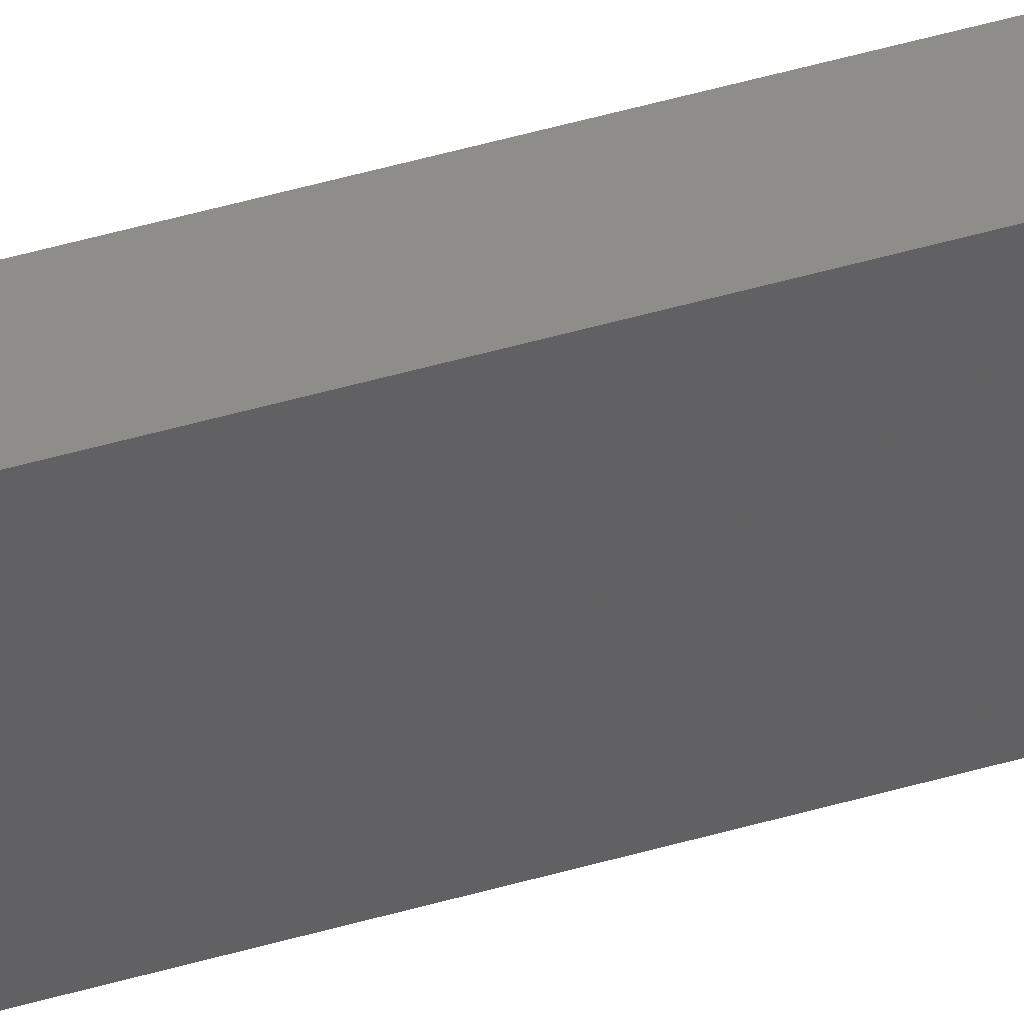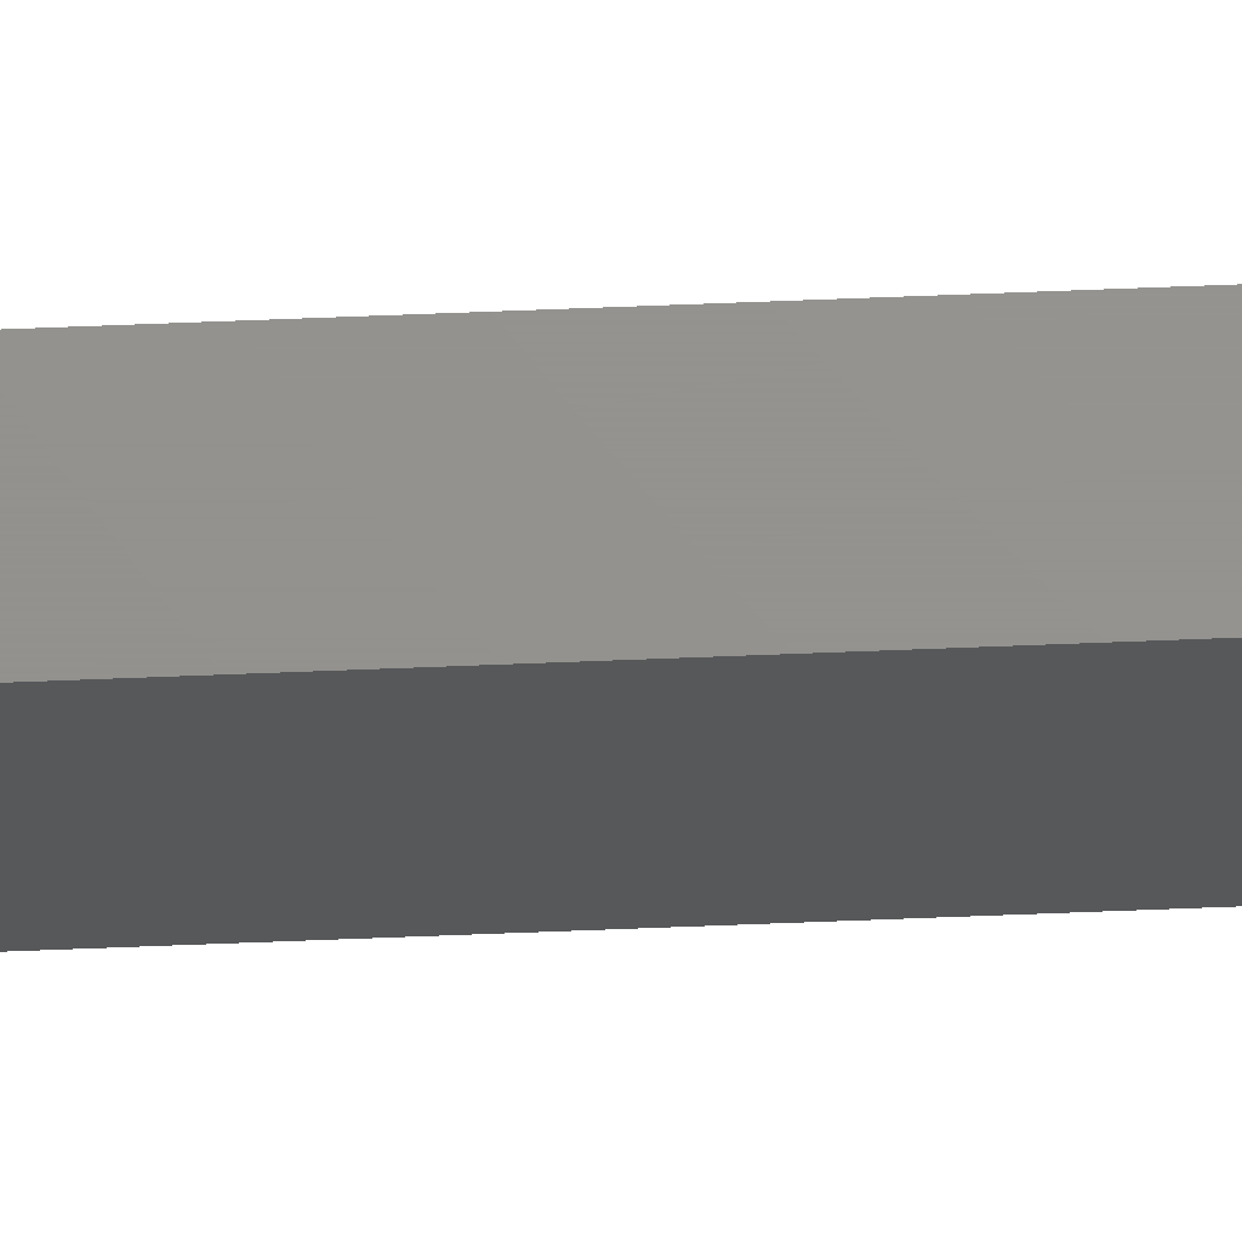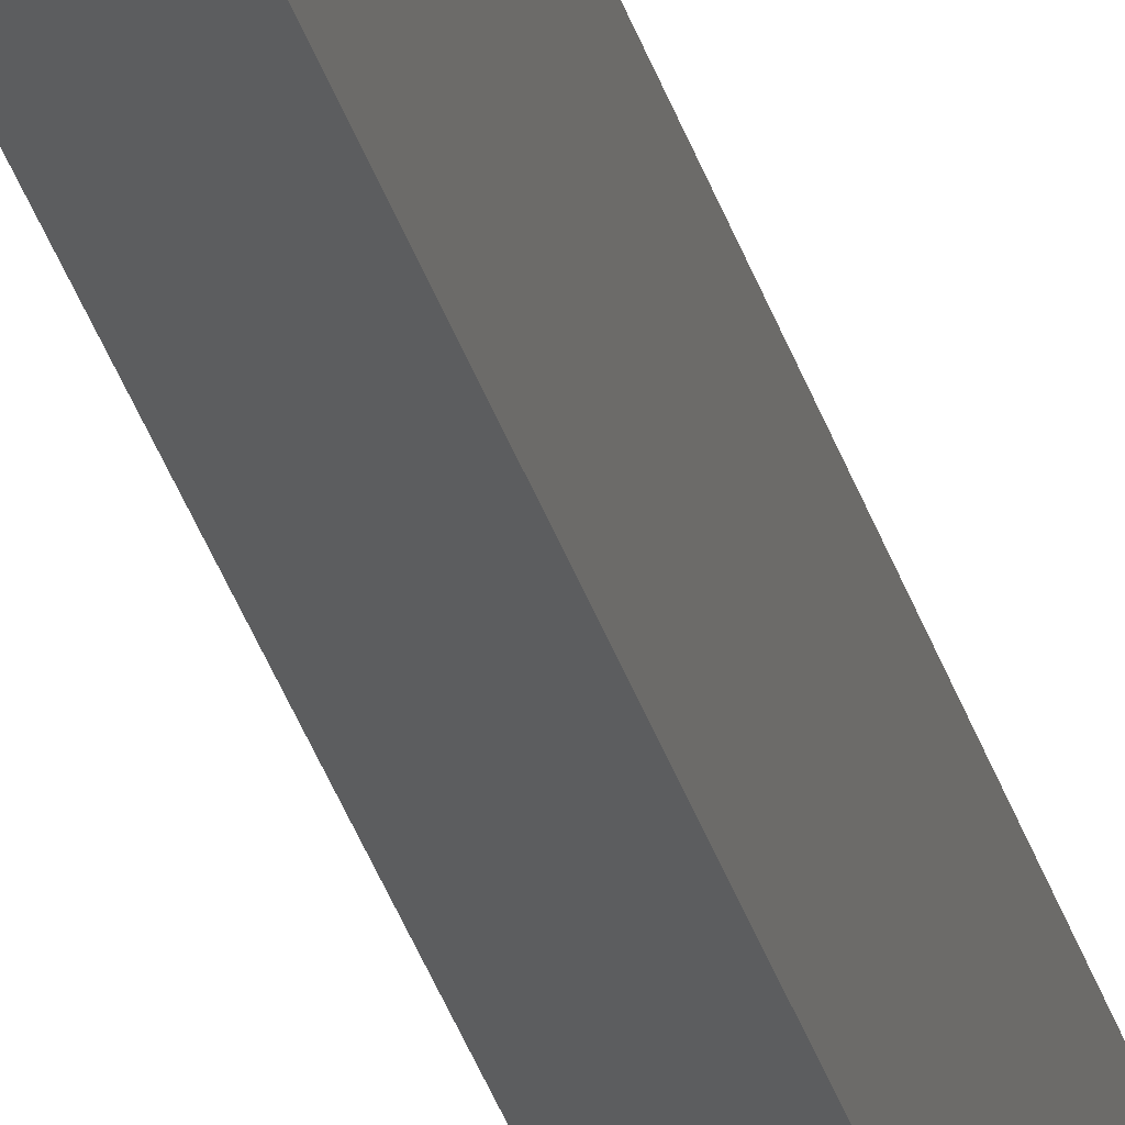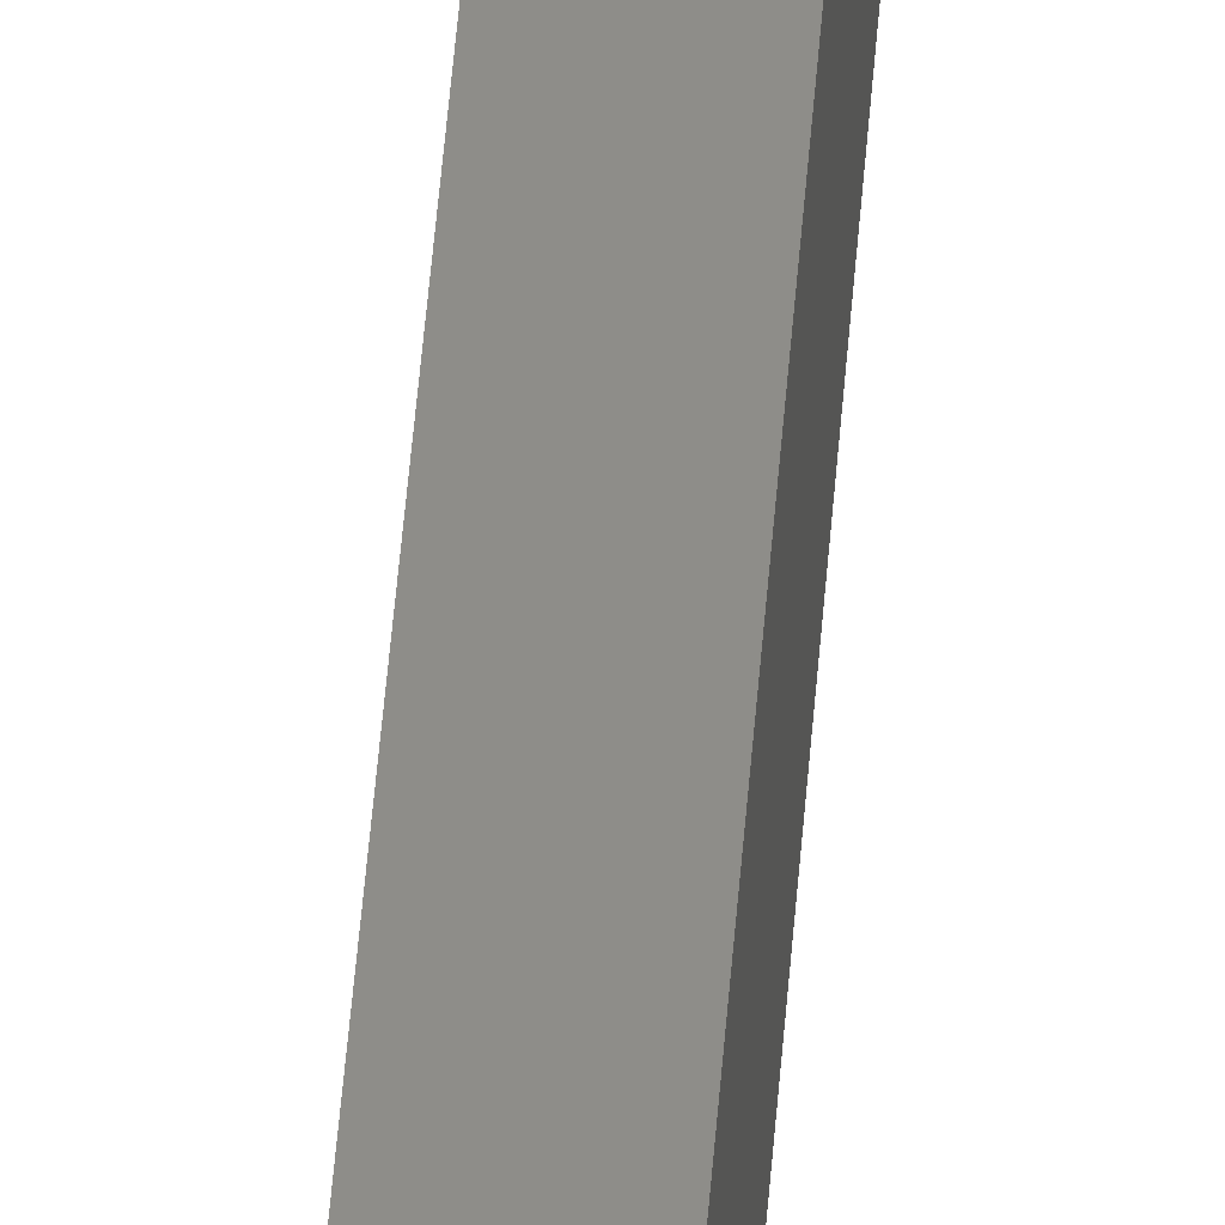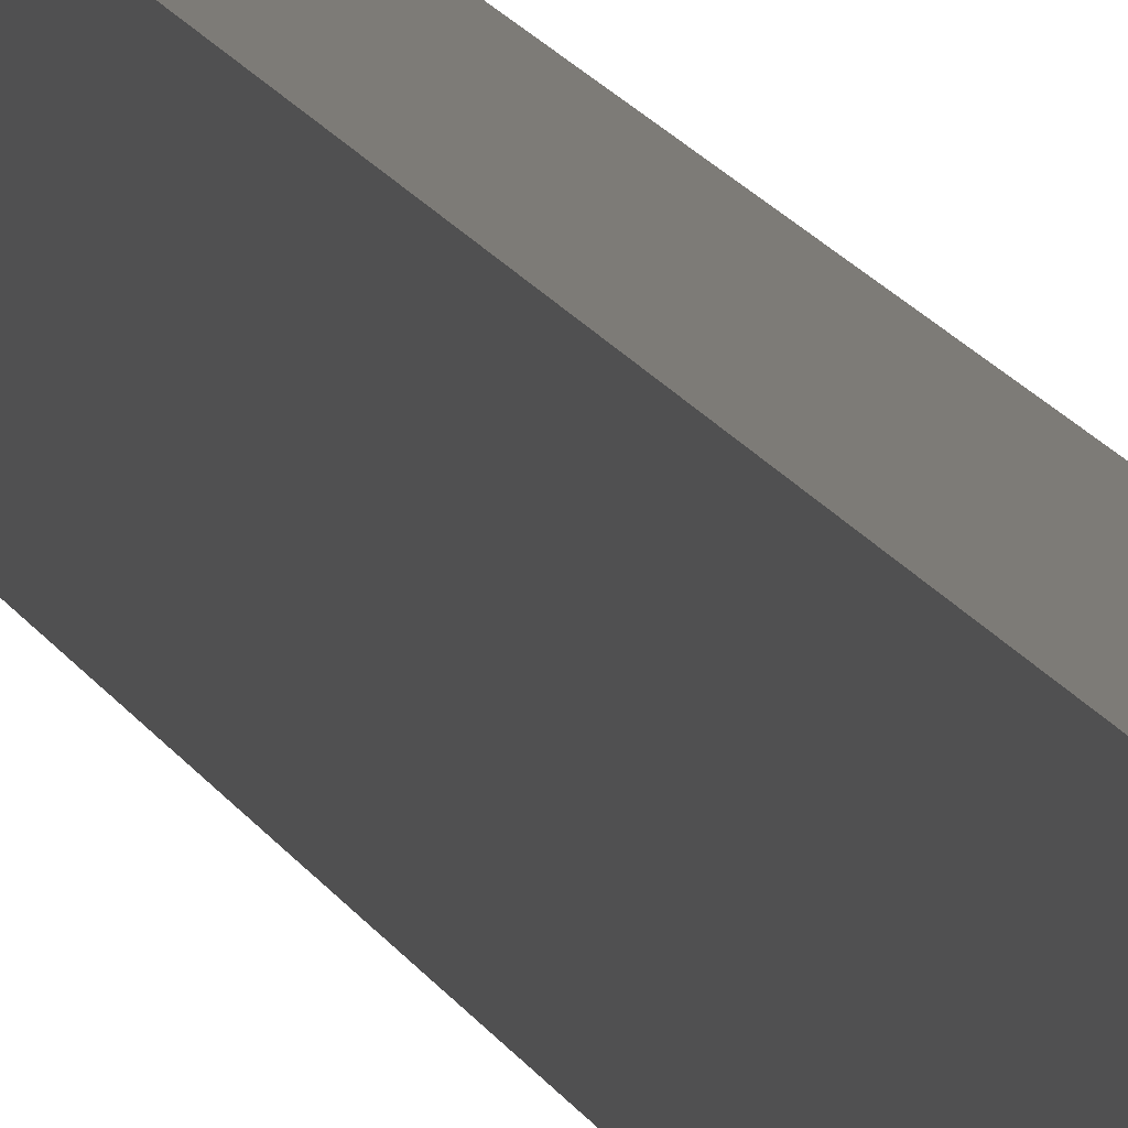
<metadata>
{"format":"stl","ext":"stl","renderer":"f3d","projection":"perspective","resolution":1024,"background":"white","views":[{"elev":40.3,"azim":-110.6,"up":"+Z"},{"elev":71.4,"azim":-92.2,"up":"+Z"},{"elev":-31.3,"azim":14.6,"up":"+Z"},{"elev":40.1,"azim":-176.3,"up":"+Z"},{"elev":8.6,"azim":-10.6,"up":"+Z"}]}
</metadata>
<code>
# stl→obj: 24 verts, 44 faces
v -0.01562 -0.75 0.02344
v 0.01472 -0.75 0.02344
v -0.01562 -0.75 0.04688
v 0.01472 -0.75 0.04688
v -0.01562 -0.7464 0.005499
v -0.01562 -0.7491 0.01429
v -0.01562 0.75 0.04688
v -0.01562 0.75 -0.02344
v -0.01562 -0.7031 -0.02344
v -0.01562 -0.7123 -0.02254
v -0.01562 -0.7211 -0.01987
v -0.01562 -0.7292 -0.01554
v -0.01562 -0.7363 -0.009708
v -0.01562 -0.7421 -0.002605
v 0.01472 -0.7491 0.01429
v 0.01472 -0.7464 0.005499
v 0.01472 -0.7421 -0.002605
v 0.01472 -0.7363 -0.009708
v 0.01472 -0.7292 -0.01554
v 0.01472 -0.7211 -0.01987
v 0.01472 -0.7123 -0.02254
v 0.01472 -0.7031 -0.02344
v 0.01472 0.75 -0.02344
v 0.01472 0.75 0.04688
f 1 2 3
f 3 2 4
f 1 5 6
f 3 7 8
f 3 8 9
f 3 9 10
f 3 10 11
f 3 11 12
f 3 12 13
f 3 13 14
f 3 14 5
f 3 5 1
f 2 15 16
f 4 2 16
f 4 16 17
f 4 17 18
f 4 18 19
f 4 19 20
f 4 20 21
f 4 21 22
f 4 22 23
f 4 23 24
f 8 23 9
f 9 23 22
f 9 22 10
f 10 22 21
f 10 21 11
f 11 21 20
f 11 20 12
f 12 20 19
f 12 19 13
f 13 19 18
f 13 18 14
f 14 18 17
f 14 17 5
f 5 17 16
f 5 16 6
f 6 16 15
f 6 15 1
f 1 15 2
f 8 7 23
f 23 7 24
f 24 7 4
f 4 7 3

</code>
